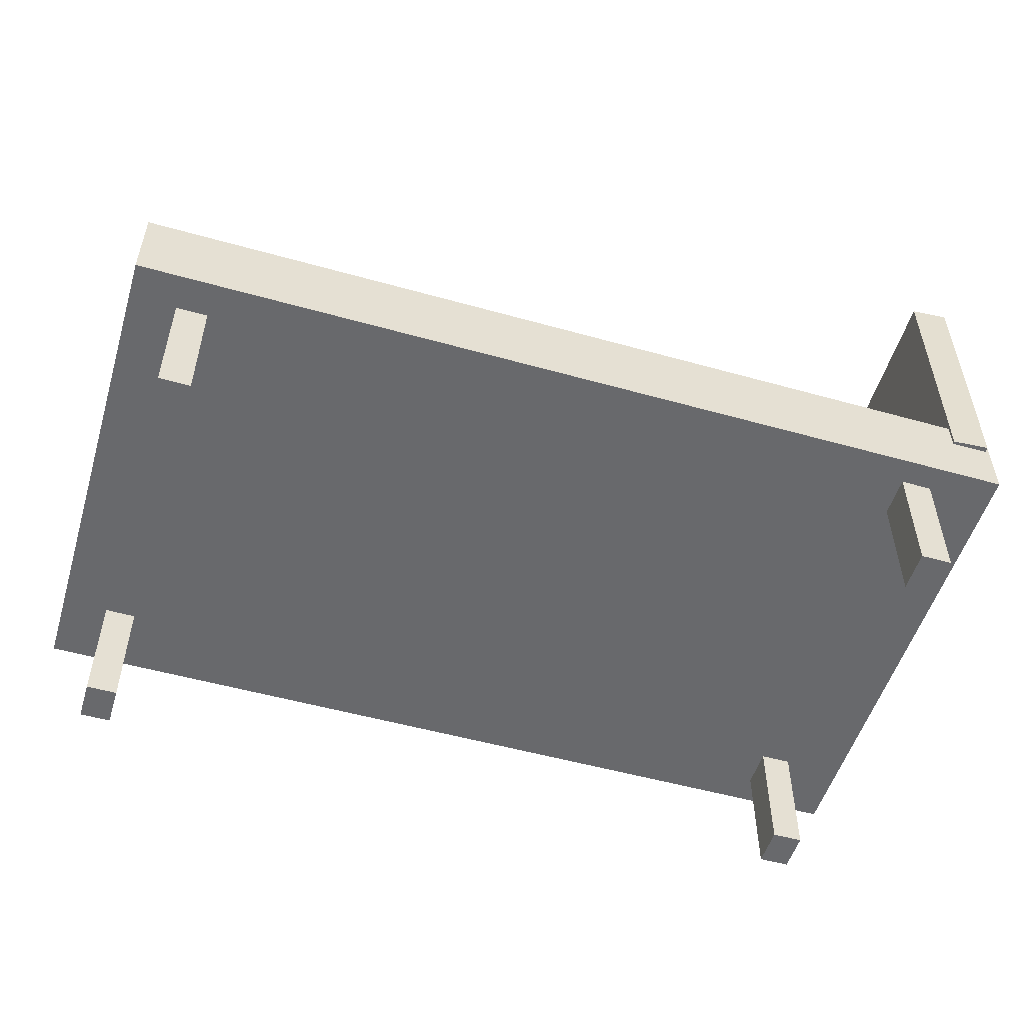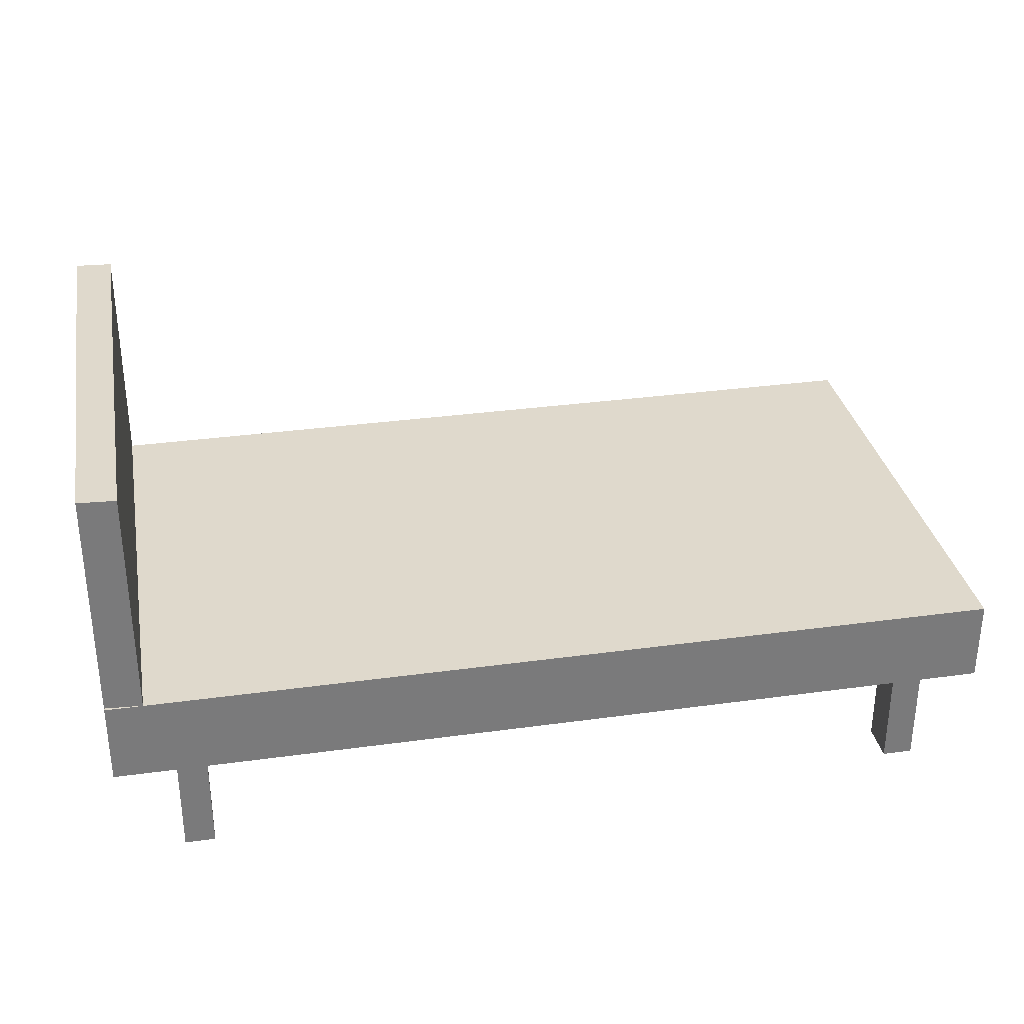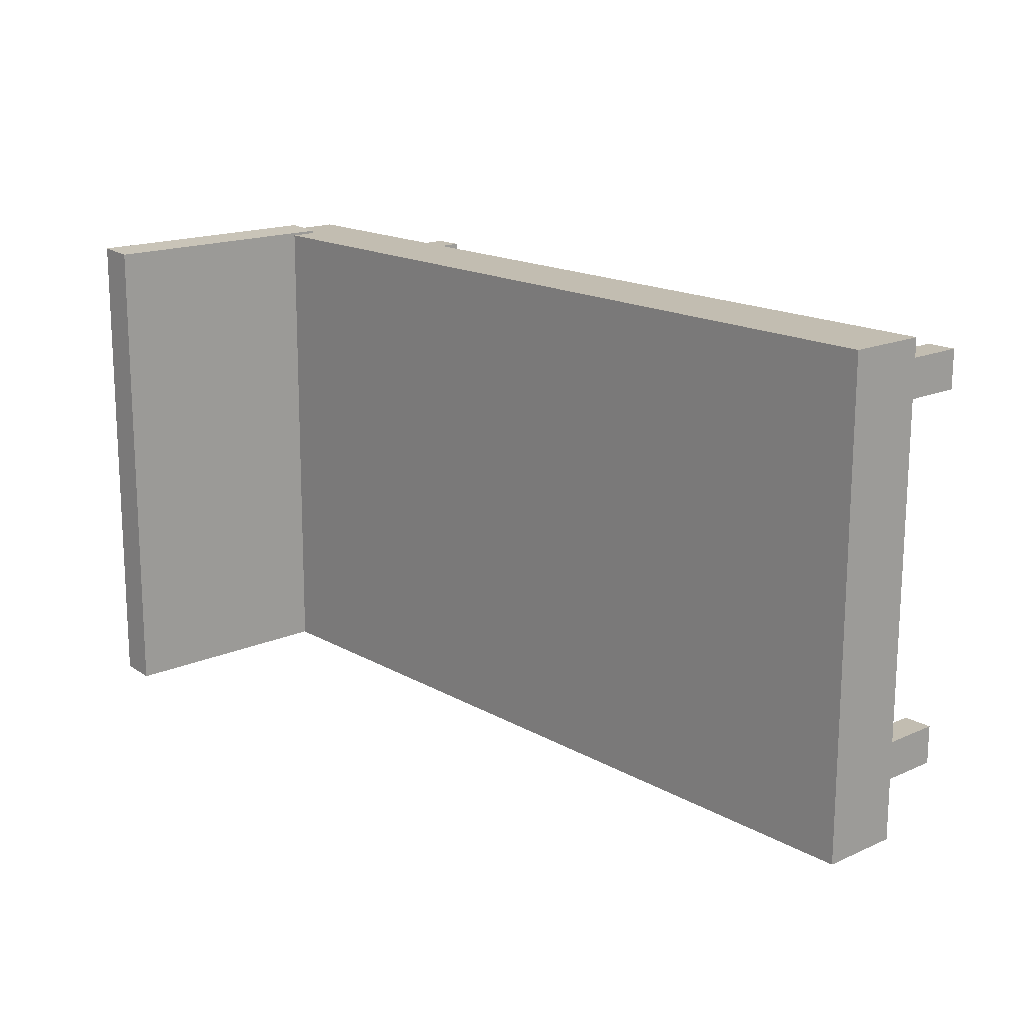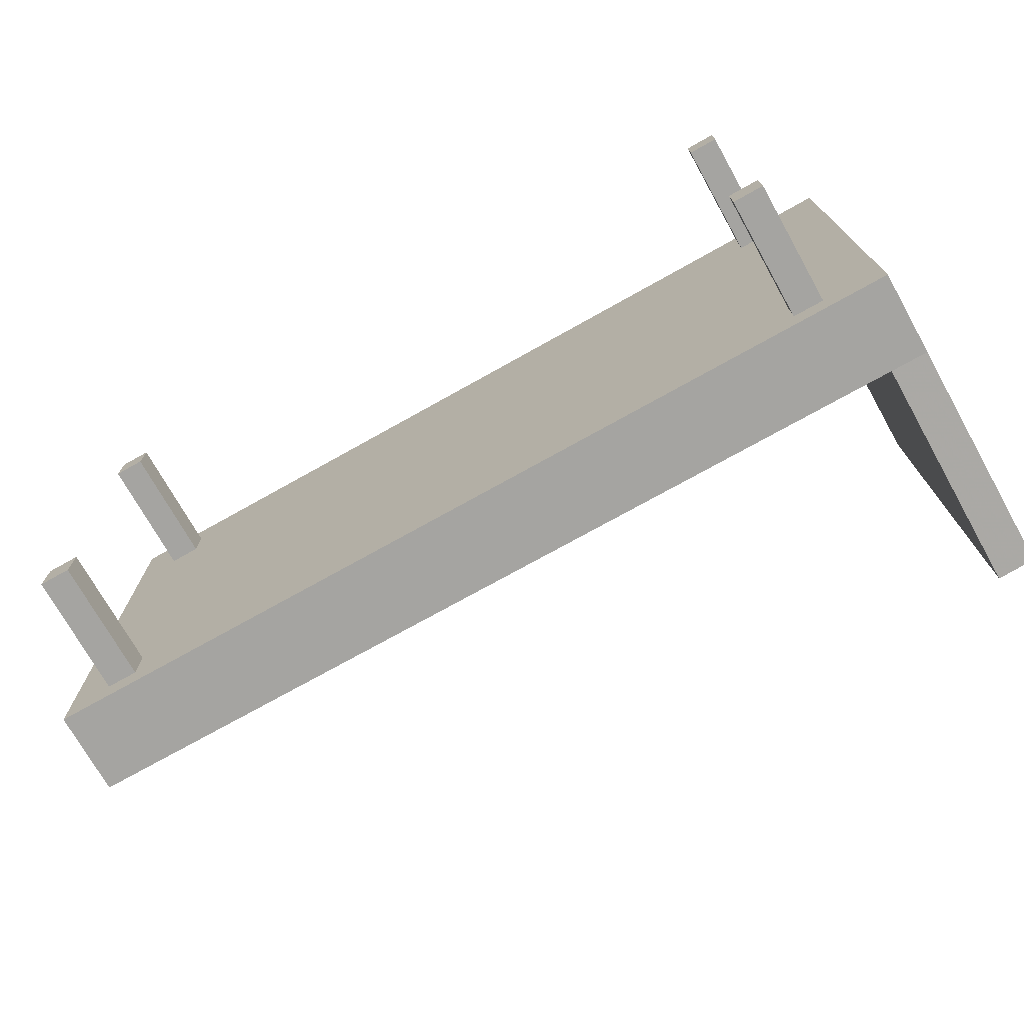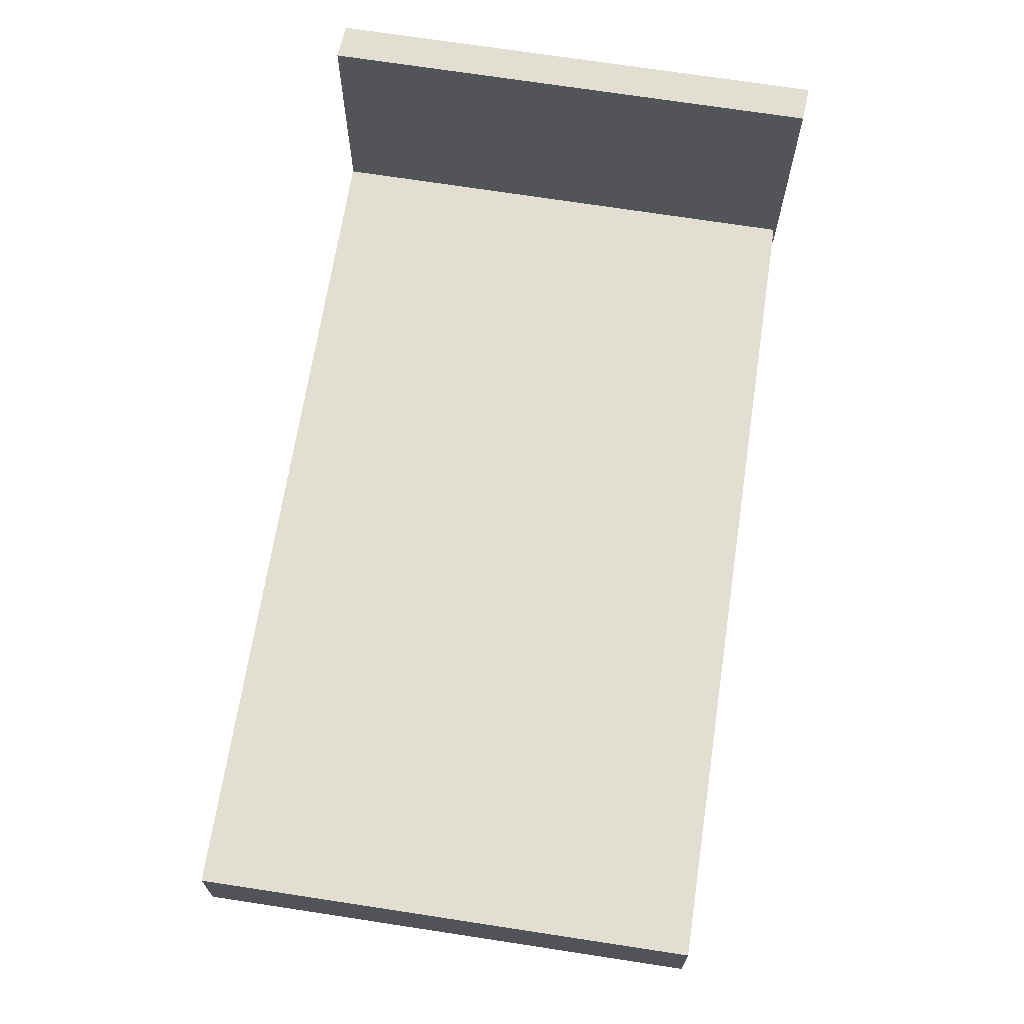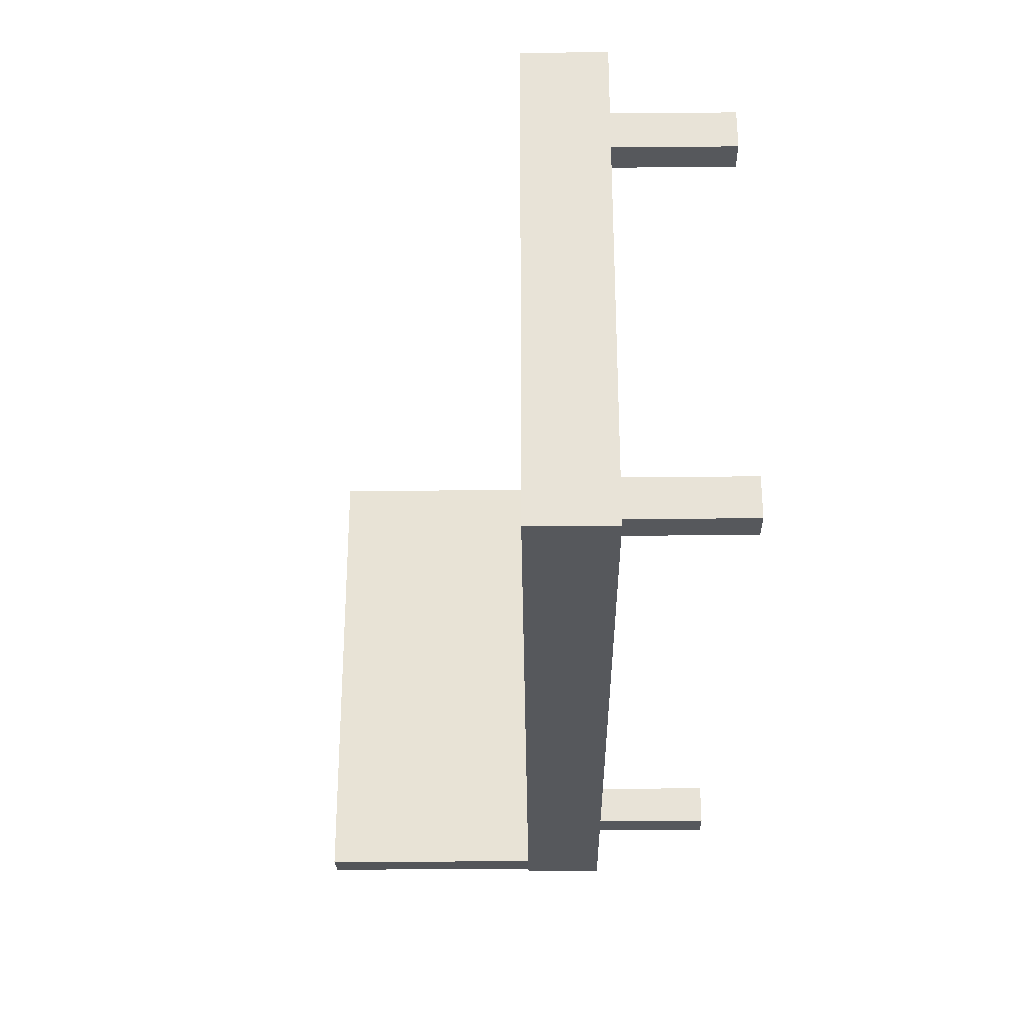
<metadata>
{"format":"obj","ext":"obj","renderer":"f3d","projection":"perspective","resolution":1024,"background":"white","views":[{"elev":-52.7,"azim":163.2,"up":"+Z"},{"elev":32.3,"azim":-10.9,"up":"+Z"},{"elev":16.9,"azim":48.5,"up":"+Y"},{"elev":-73.2,"azim":-150.7,"up":"+Y"},{"elev":67.7,"azim":98.7,"up":"+Z"},{"elev":-28.3,"azim":90.8,"up":"+Y"}]}
</metadata>
<code>
o obj_0
v 61 		7 		20.14
v 61 		7 		12
v 61 		56.5 		12
v 61 		56.5 		20.14
v -27 		8.425 		20.14
v -27 		56.5 		20.14
v -27 		7.291 		17.5
v -27 		8.425 		17.5
v -27.01 		7.292 		17.5
v -27.01 		7.292 		43
v -23.39 		7.04 		43
v -22.99 		56.78 		43
v 53.5 		10 		12
v 53.5 		10 		0
v 56.5 		10 		0
v 56.5 		10 		12
v -26.61 		57.03 		43
v 56.5 		14 		12
v -21 		14 		12
v 56.5 		14 		0
v 53.5 		14 		0
v 53.5 		14 		12
v -21 		14 		0
v -26.61 		57.03 		17.5
v 53.5 		49 		12
v -18 		14 		12
v 53.5 		49 		0
v -18 		14 		0
v -22.99 		56.78 		17.5
v 56.5 		49 		0
v -27 		7.291 		20.14
v 56.5 		49 		12
v -23.39 		7.04 		20.14
v -18 		10 		12
v 56.5 		53 		12
v -18 		10 		0
v -22.99 		56.5 		20.14
v -17.5 		54 		12
v -22.99 		56.5 		17.5
v -26.62 		56.5 		20.14
v -17.5 		50 		12
v 53.5 		53 		12
v -26.62 		56.5 		17.5
v -27 		7 		12
v -27 		56.5 		12
v -21 		10 		12
v -20.5 		54 		12
v -20.5 		50 		12
v -27 		7 		20.14
v 56.5 		53 		0
v 53.5 		53 		0
v -17.5 		50 		0
v -17.5 		54 		0
v -21 		10 		0
v -20.5 		50 		0
v -20.5 		54 		0
g group_0_14541540
f 3 4 2
f 1 2 4
f 5 6 8
f 7 9 8
f 13 14 15
f 13 15 16
f 17 10 12
f 11 12 10
f 18 20 21
f 18 21 22
f 23 19 26
f 23 26 28
f 12 29 17
f 24 17 29
f 25 27 30
f 25 30 32
f 33 11 31
f 10 31 11
f 2 16 18
f 2 18 32
f 35 3 32
f 2 32 3
f 33 1 37
f 4 37 1
f 39 29 37
f 12 37 29
f 5 40 6
f 24 43 40
f 24 40 17
f 3 42 38
f 26 41 25
f 25 22 26
f 34 26 22
f 22 13 34
f 13 2 34
f 16 15 20
f 16 20 18
f 44 45 19
f 44 19 46
f 44 34 2
f 2 13 16
f 34 44 46
f 18 22 25
f 18 25 32
f 48 45 47
f 19 45 48
f 35 42 3
f 26 19 48
f 26 48 41
f 3 38 45
f 47 45 38
f 42 25 41
f 41 38 42
f 2 1 44
f 49 44 1
f 43 24 29
f 43 29 39
f 7 31 9
f 10 9 31
f 8 9 5
f 9 10 5
f 17 5 10
f 32 30 50
f 32 50 35
f 33 37 11
f 12 11 37
f 22 21 14
f 22 14 13
f 7 8 44
f 45 44 8
f 6 45 8
f 37 4 39
f 3 45 39
f 43 39 45
f 6 43 45
f 42 51 27
f 42 27 25
f 31 7 49
f 44 49 7
f 15 14 21
f 15 21 20
f 5 17 40
f 3 39 4
f 35 50 51
f 35 51 42
f 49 1 33
f 49 33 31
f 41 52 53
f 41 53 38
f 40 43 6
f 34 36 28
f 34 28 26
f 19 23 54
f 19 54 46
f 56 53 55
f 52 55 53
f 36 54 23
f 36 23 28
f 30 27 51
f 30 51 50
f 34 46 54
f 34 54 36
f 47 56 55
f 47 55 48
f 52 41 48
f 52 48 55
f 47 38 53
f 47 53 56

</code>
